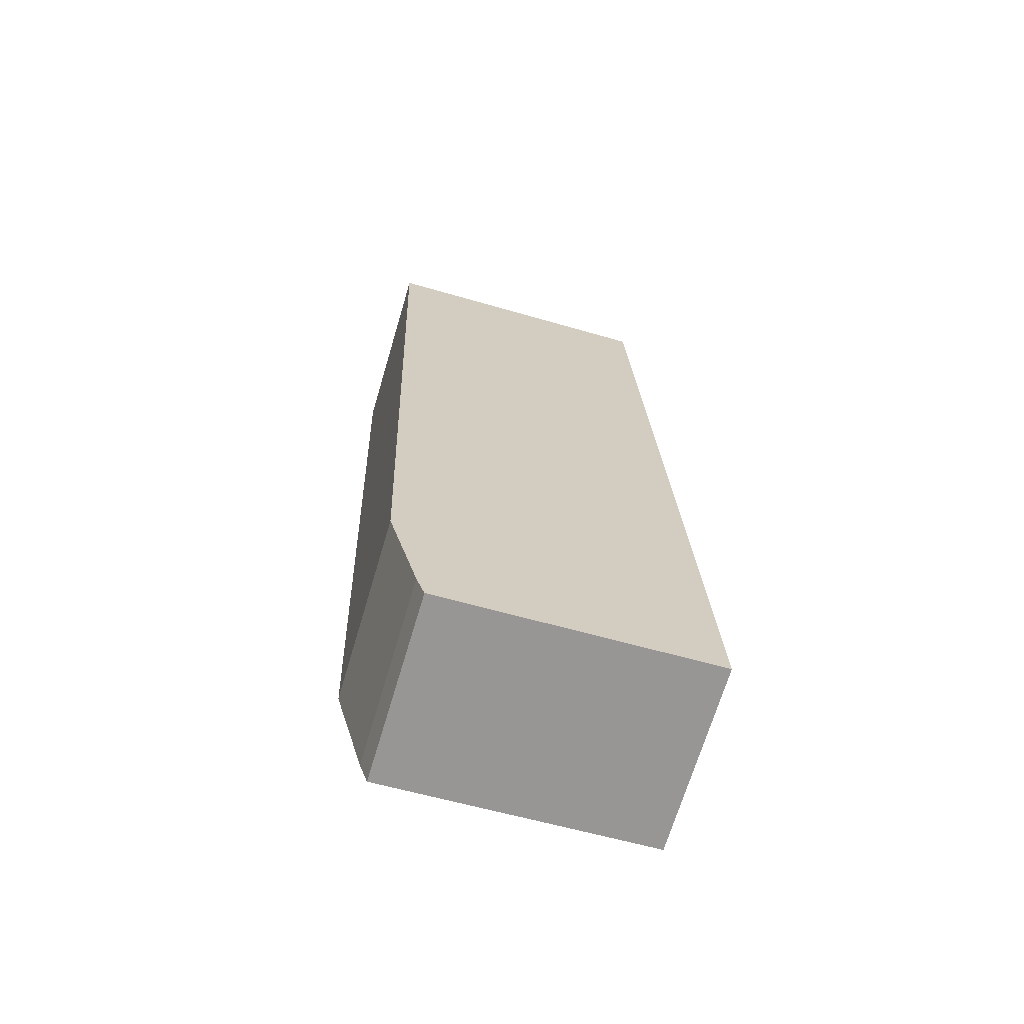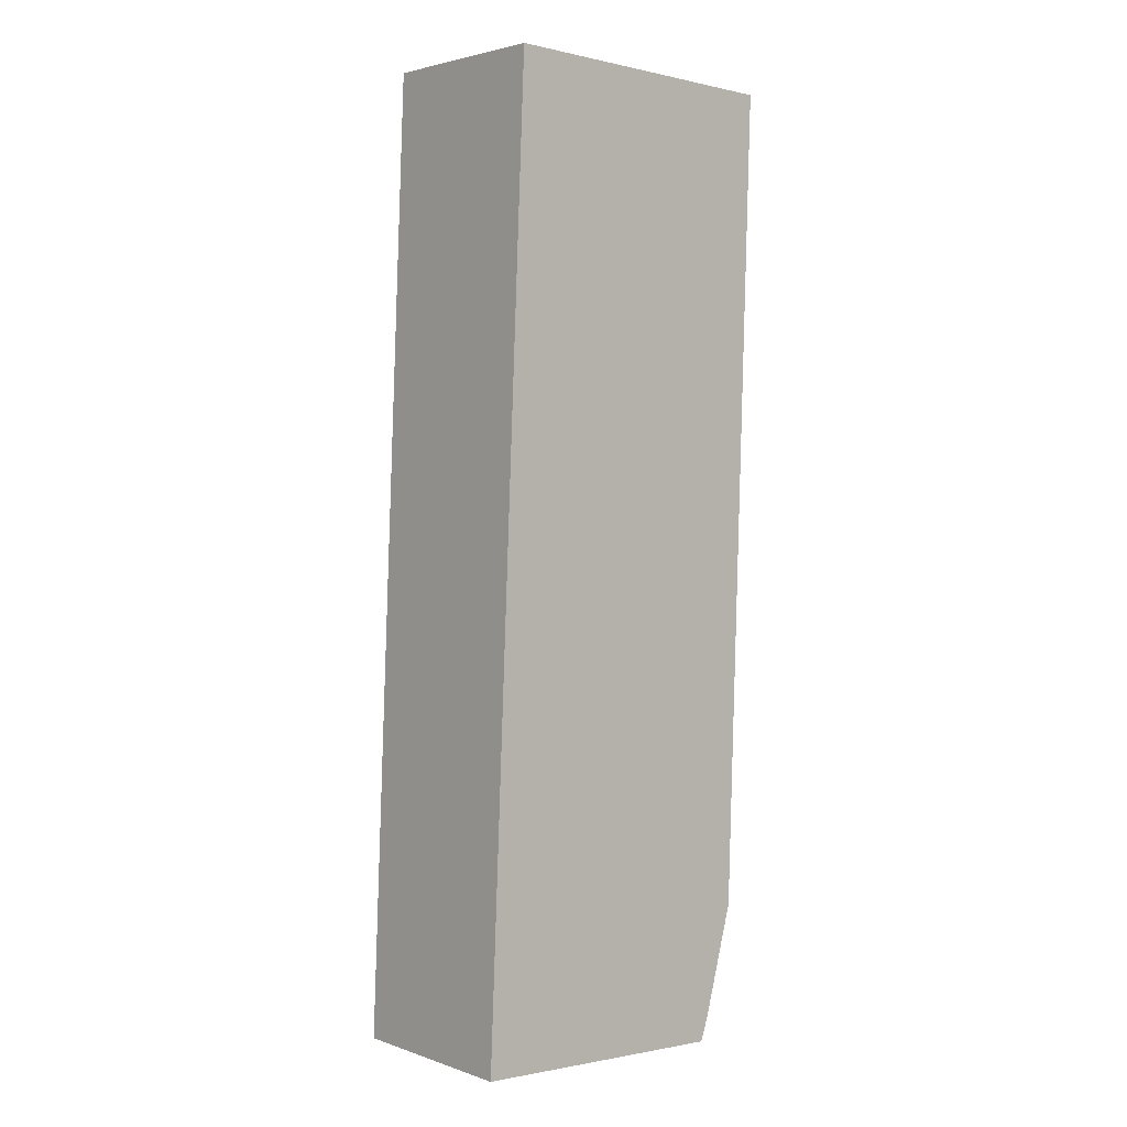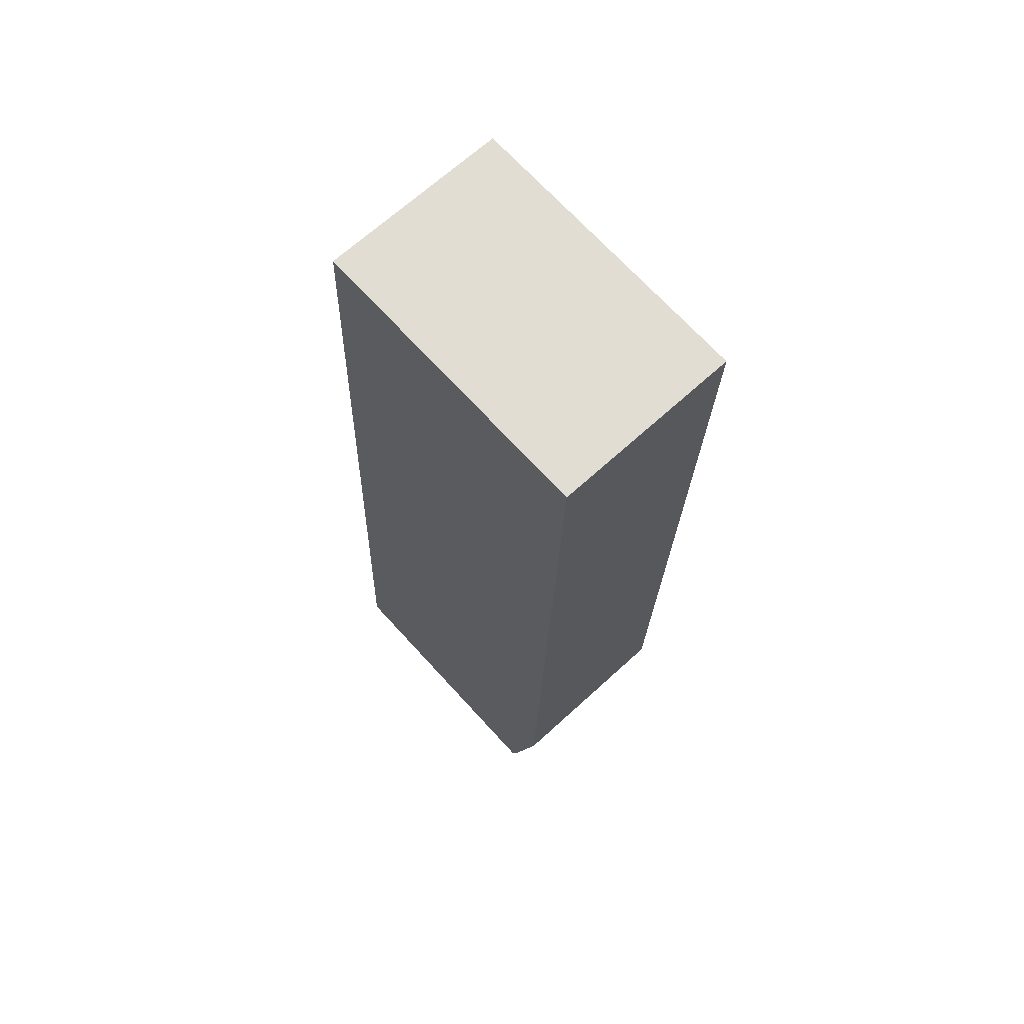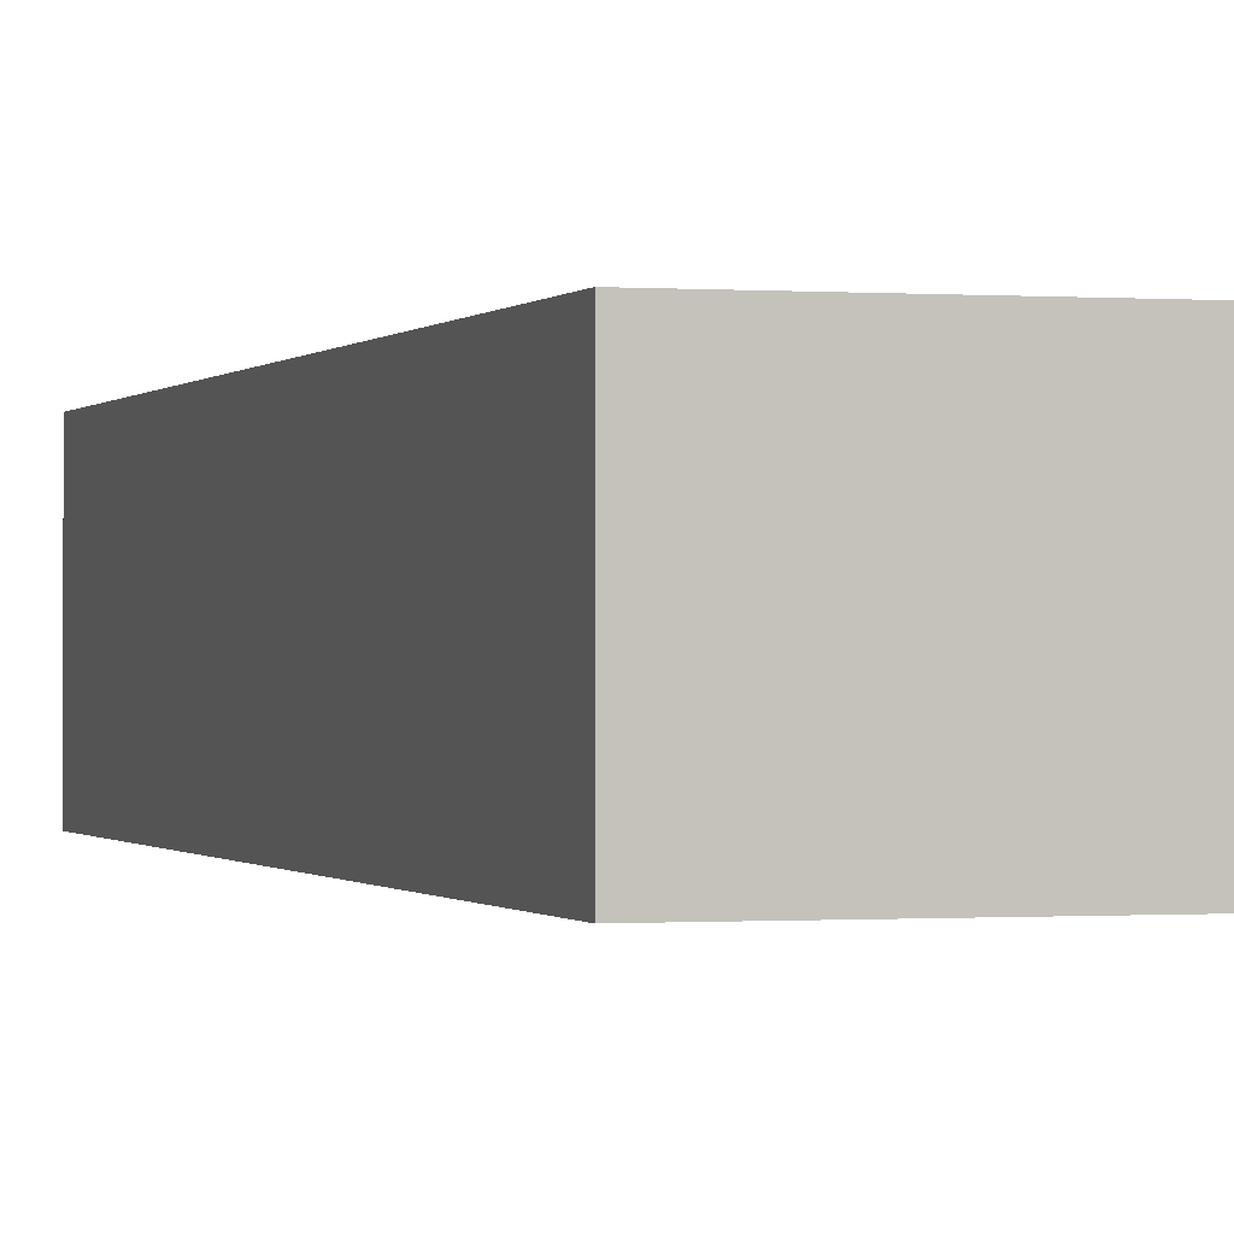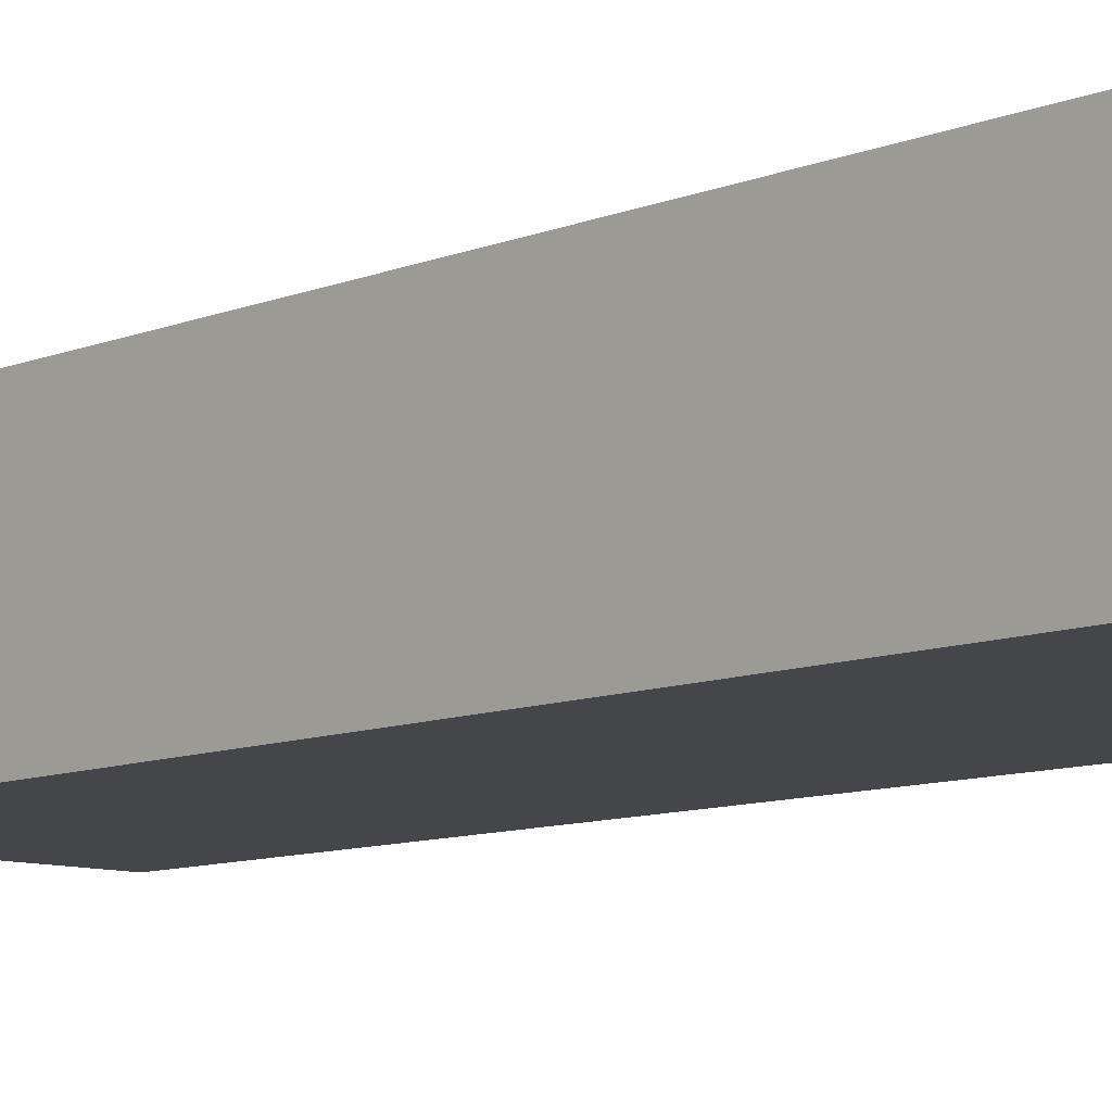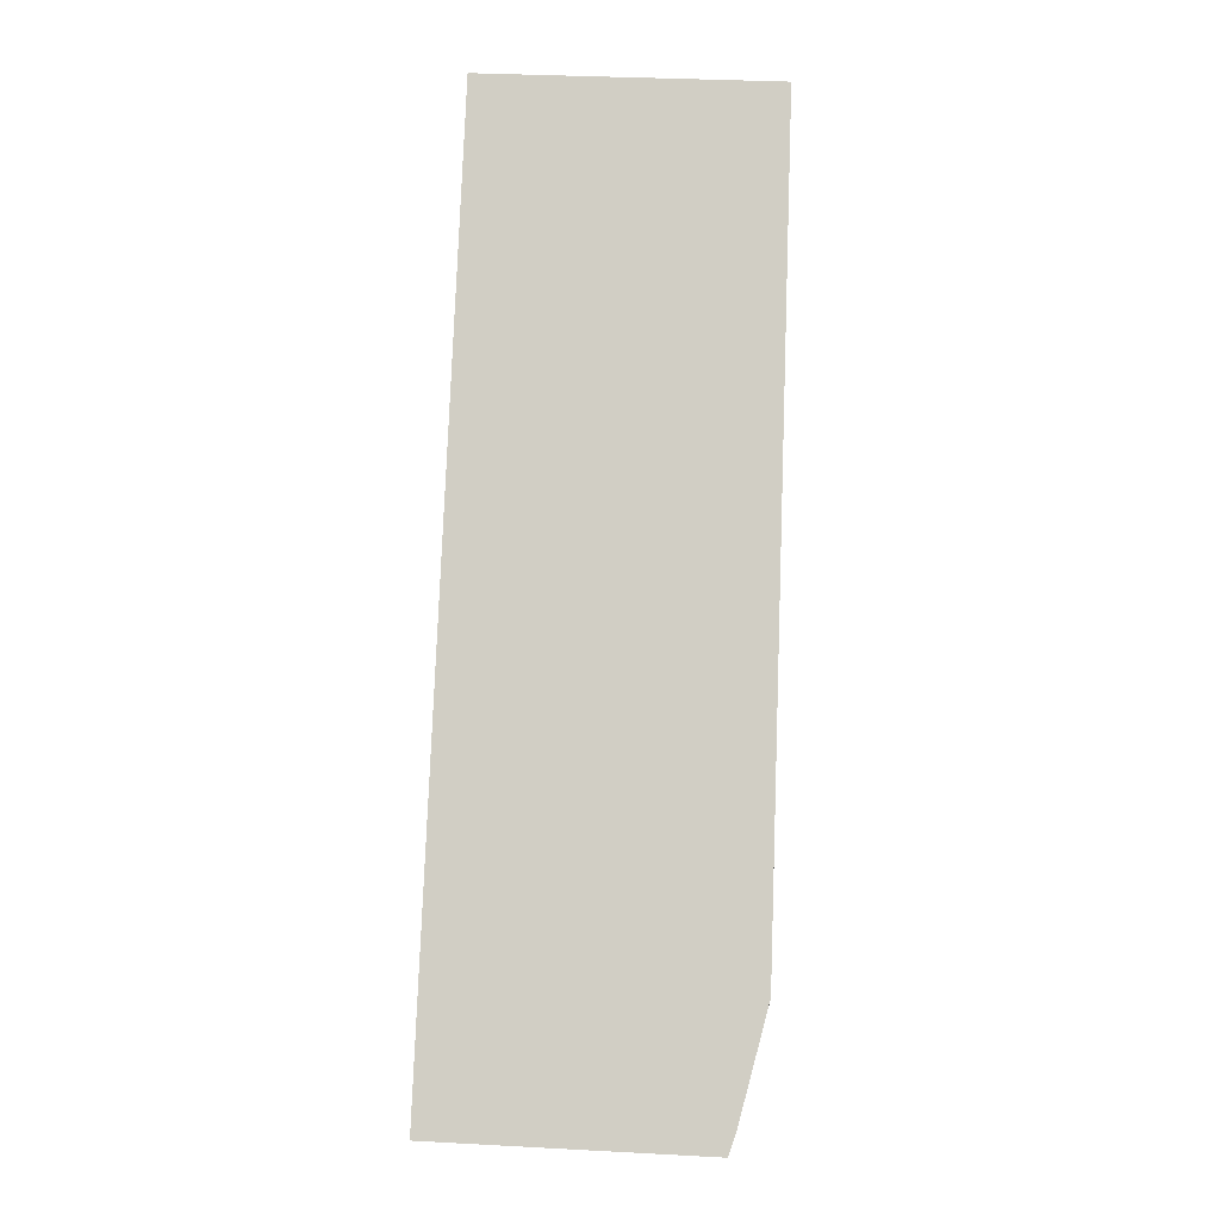
<metadata>
{"format":"obj","ext":"obj","renderer":"f3d","projection":"perspective","resolution":1024,"background":"white","views":[{"elev":-68.4,"azim":-16.5,"up":"+Z"},{"elev":2.8,"azim":139.5,"up":"+Z"},{"elev":67.0,"azim":-132.6,"up":"+Z"},{"elev":-0.4,"azim":-18.9,"up":"+Y"},{"elev":-9.5,"azim":134.5,"up":"+Y"},{"elev":-7.8,"azim":-178.0,"up":"+Z"}]}
</metadata>
<code>
v  0 2.608 1.597e-16
v  0.787 2.608 -12.99
v  0.373 2.608 -11.45
v  0.167 2.608 0.007
v  4.12 2.608 0.173
v  0.902 2.608 -13.32
v  4.695 2.608 -13.14
v  0.902 8.159e-16 -13.32
v  0.787 7.952e-16 -12.99
v  0.373 7.011e-16 -11.45
v  0 0 0
v  4.12 -1.059e-17 0.173
v  0.167 -4.286e-19 0.007
v  4.695 8.045e-16 -13.14
g defaultobject
f 1 2 3
f 2 1 4
f 2 4 5
f 2 5 6
f 6 5 7
f 8 2 6
f 2 8 9
f 9 3 2
f 3 9 10
f 10 1 3
f 1 10 11
f 11 4 1
f 4 11 5
f 5 11 12
f 12 11 13
f 12 7 5
f 7 12 14
f 14 6 7
f 6 14 8
f 10 13 11
f 13 10 12
f 12 10 14
f 14 10 9
f 14 9 8

</code>
